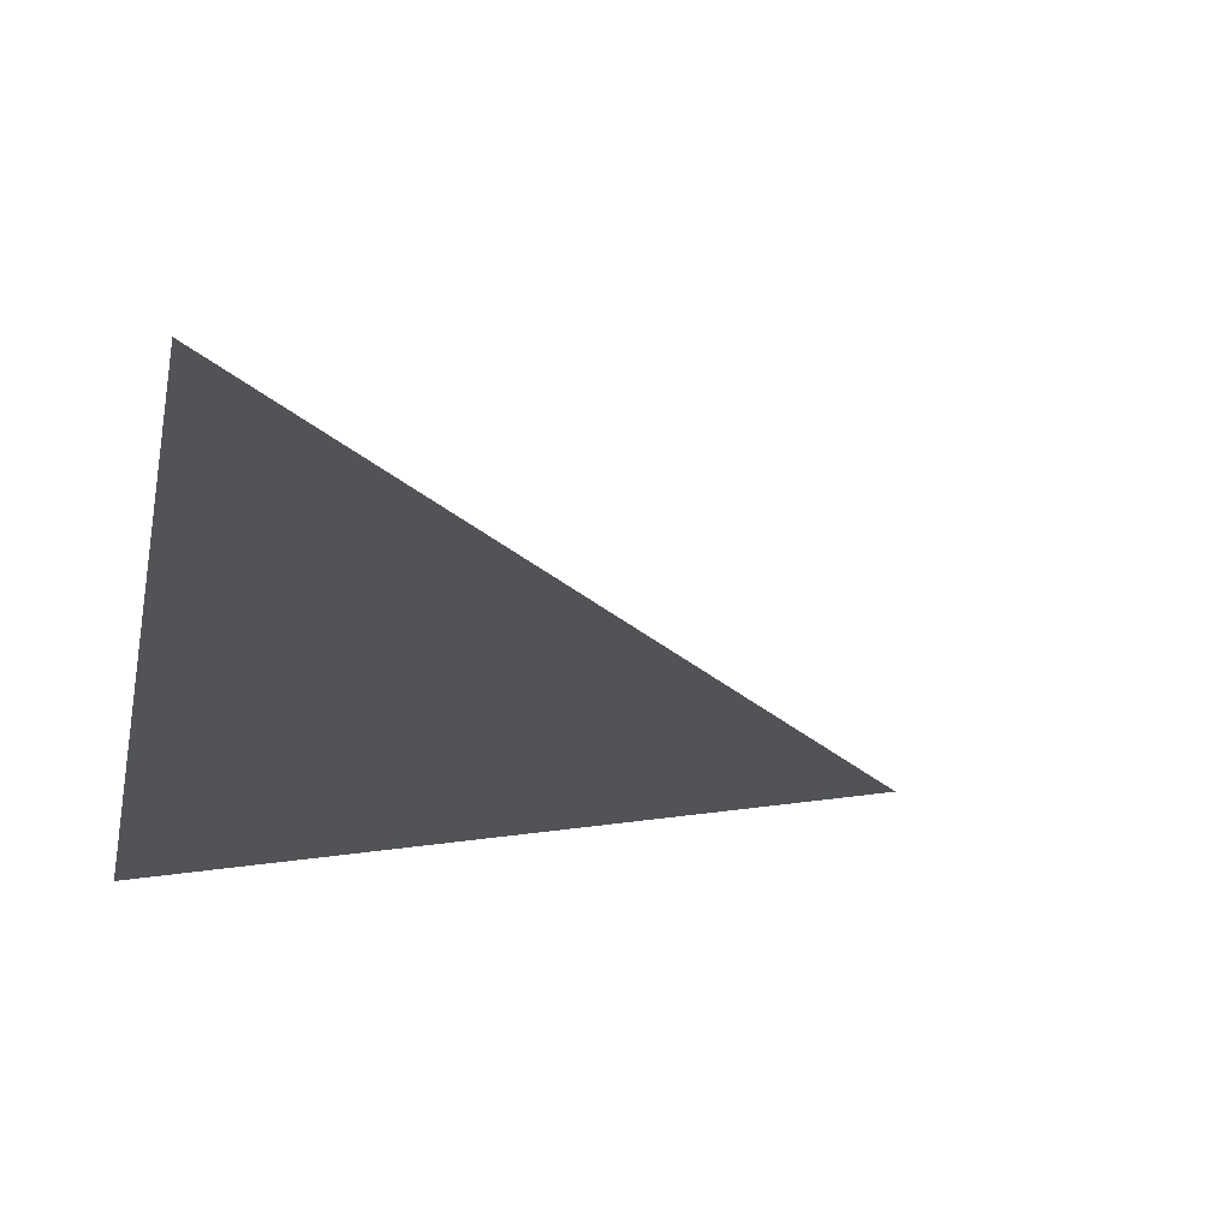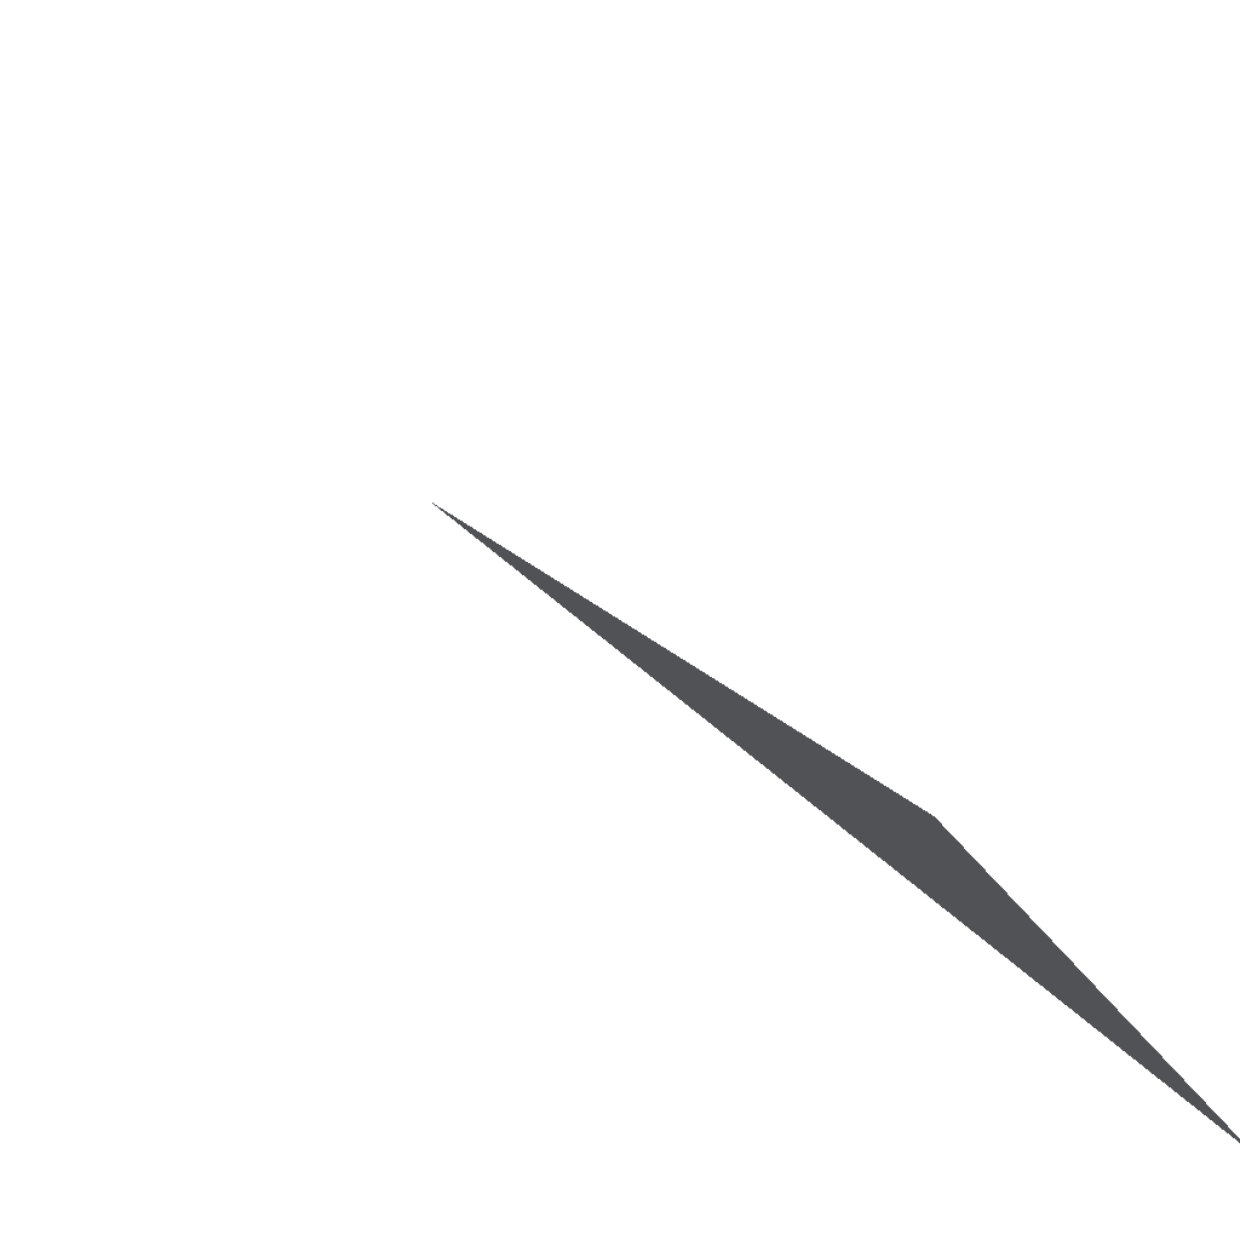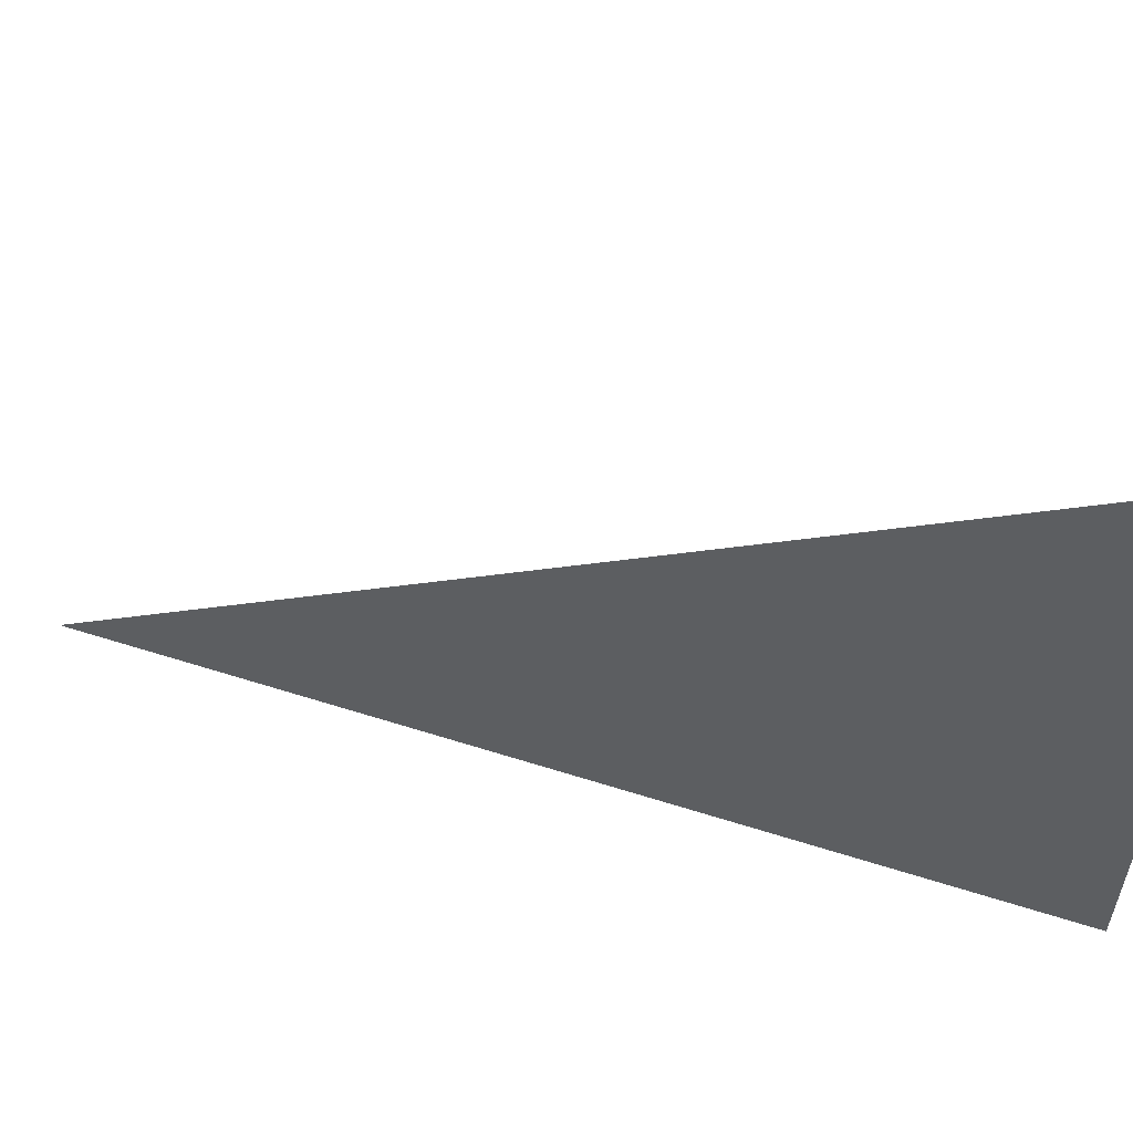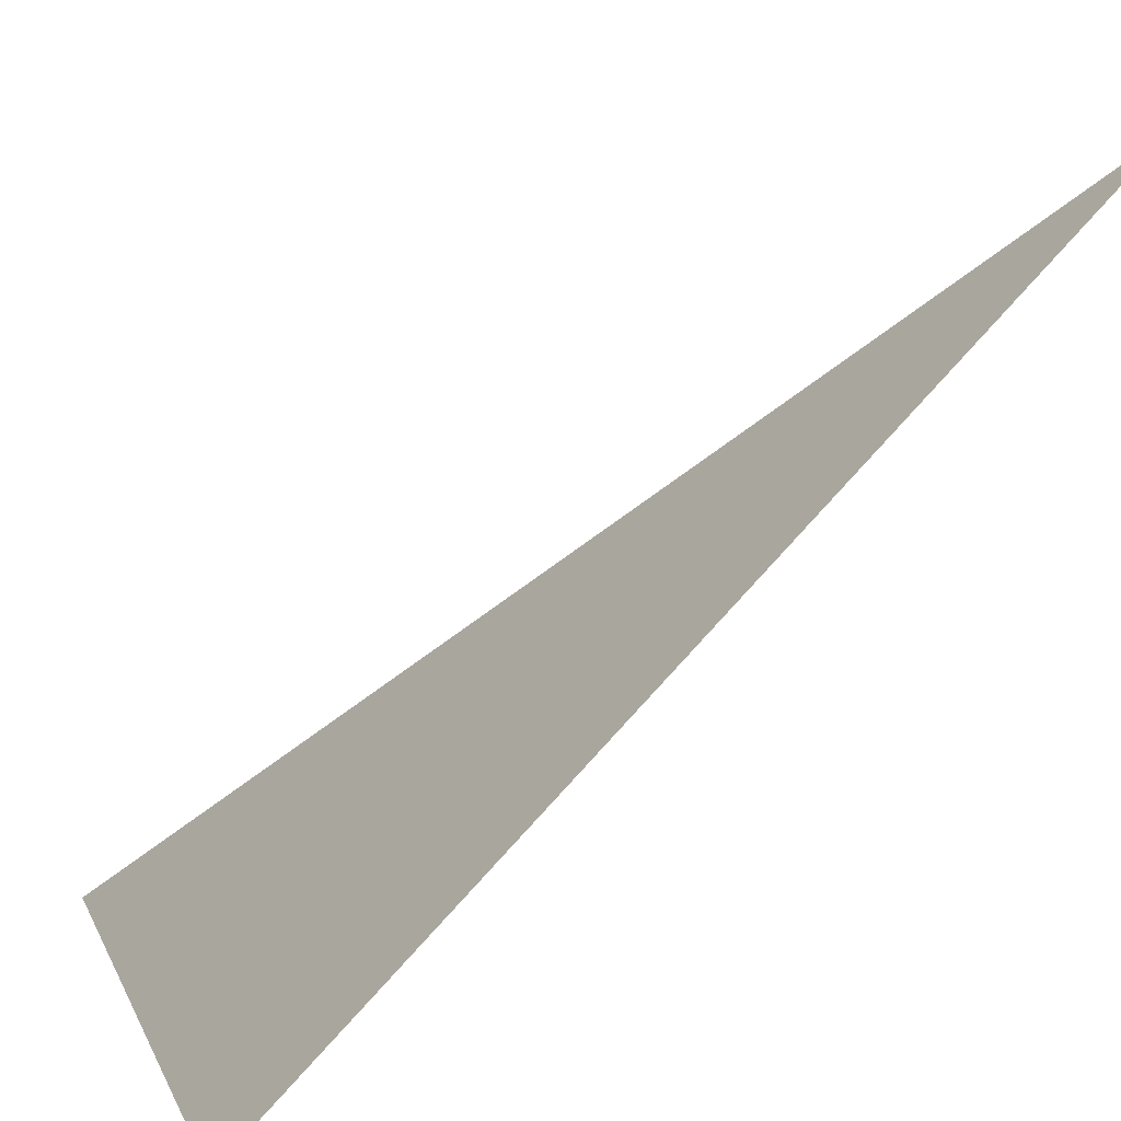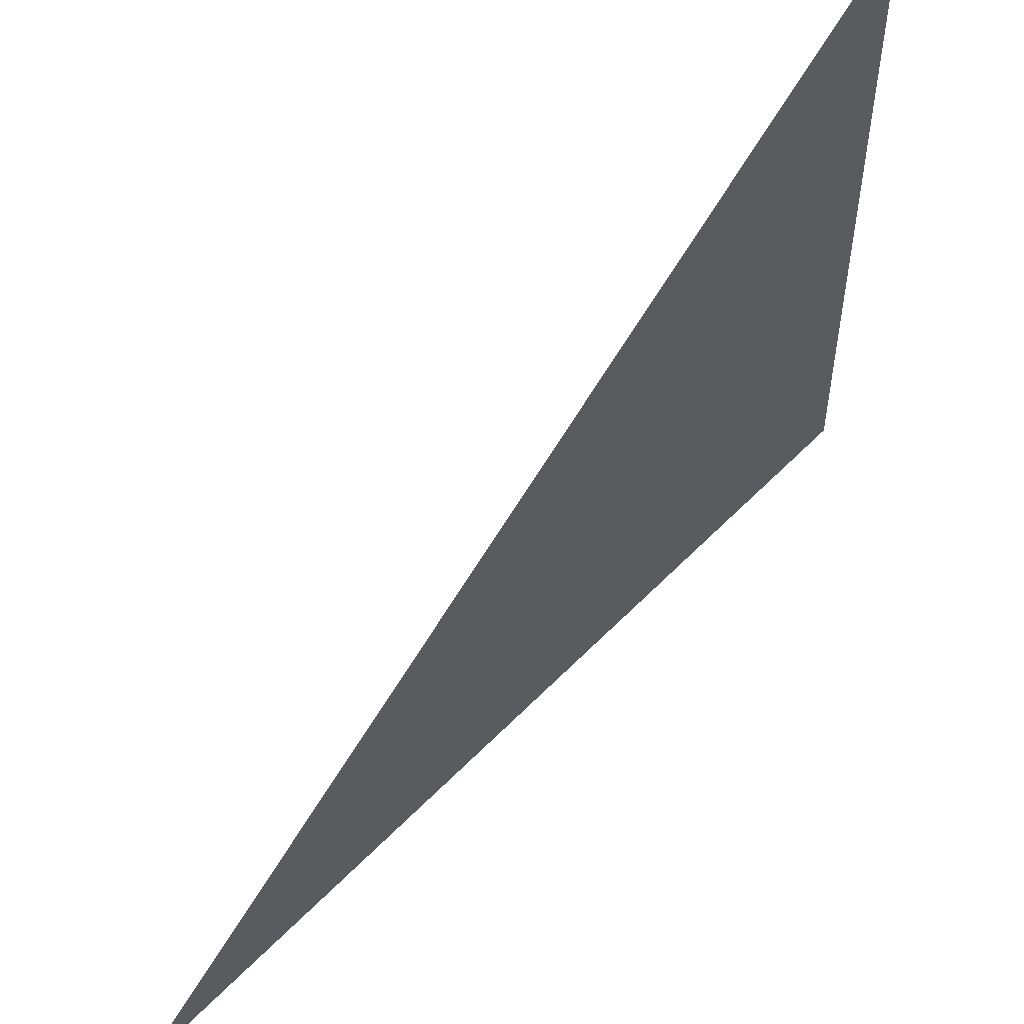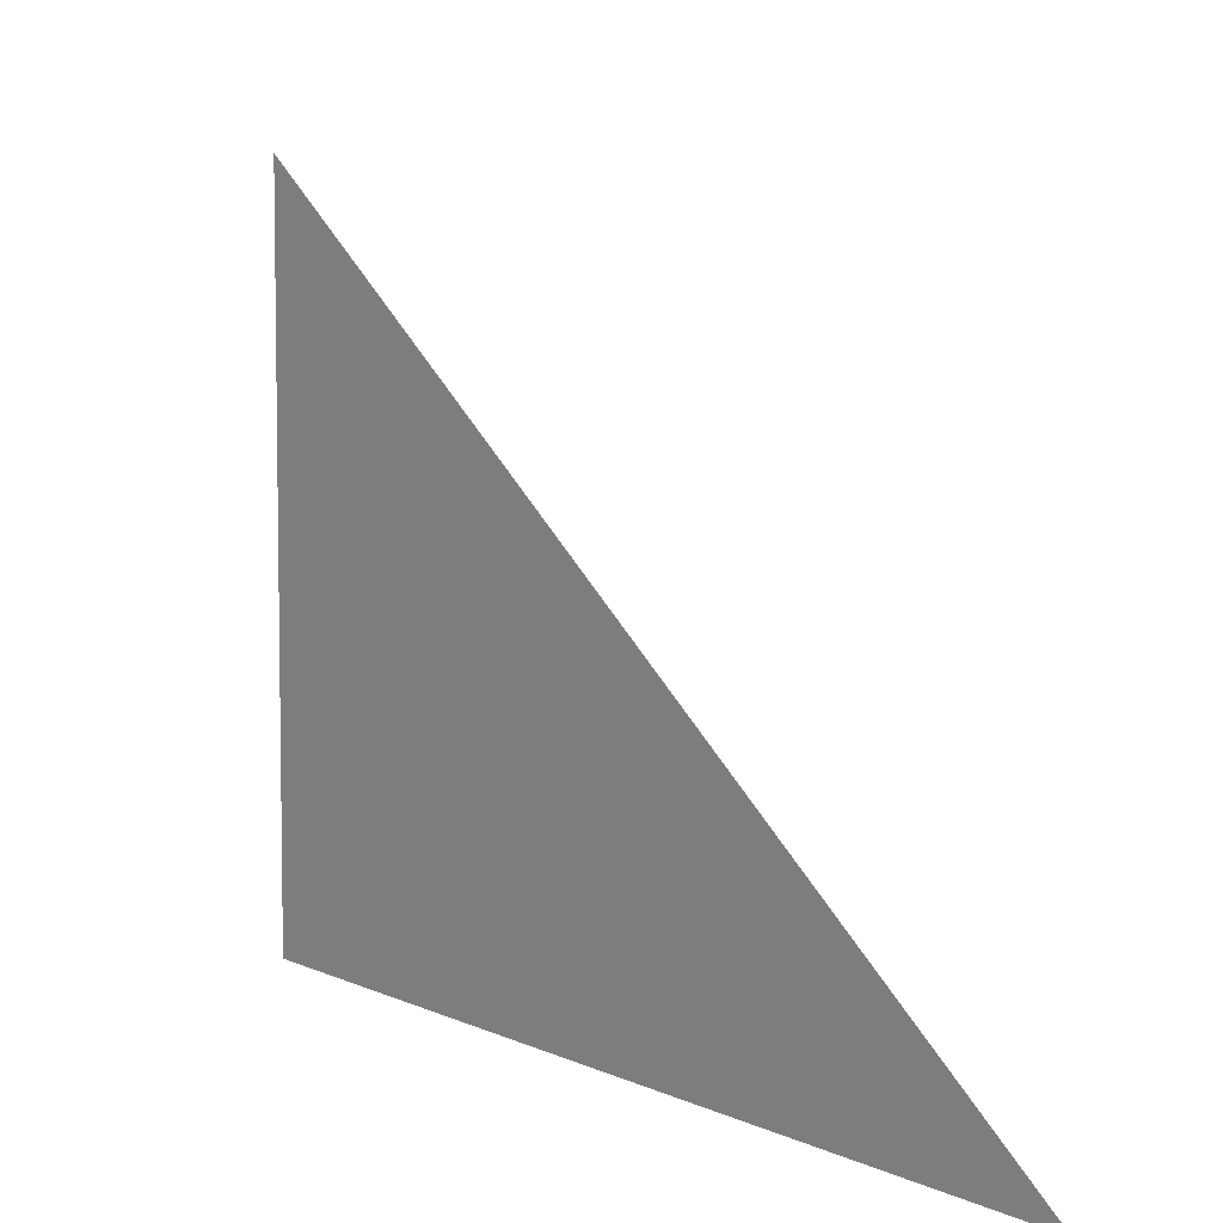
<metadata>
{"format":"obj","ext":"obj","renderer":"f3d","projection":"perspective","resolution":1024,"background":"white","views":[{"elev":22.7,"azim":75.6,"up":"+Z"},{"elev":-26.3,"azim":-155.5,"up":"+Z"},{"elev":57.9,"azim":153.3,"up":"+Y"},{"elev":9.5,"azim":-16.2,"up":"+Z"},{"elev":53.7,"azim":87.4,"up":"+Y"},{"elev":6.2,"azim":9.4,"up":"+Y"}]}
</metadata>
<code>
v 3930 -51.2 -2912
v 3904 -25.6 -2938
v 3904 -51.2 -2938
v 3930 -51.2 -2912
v 3904 -51.2 -2938
v 3930 -51.2 -2912
f 1 2 3
f 4 5 6

</code>
